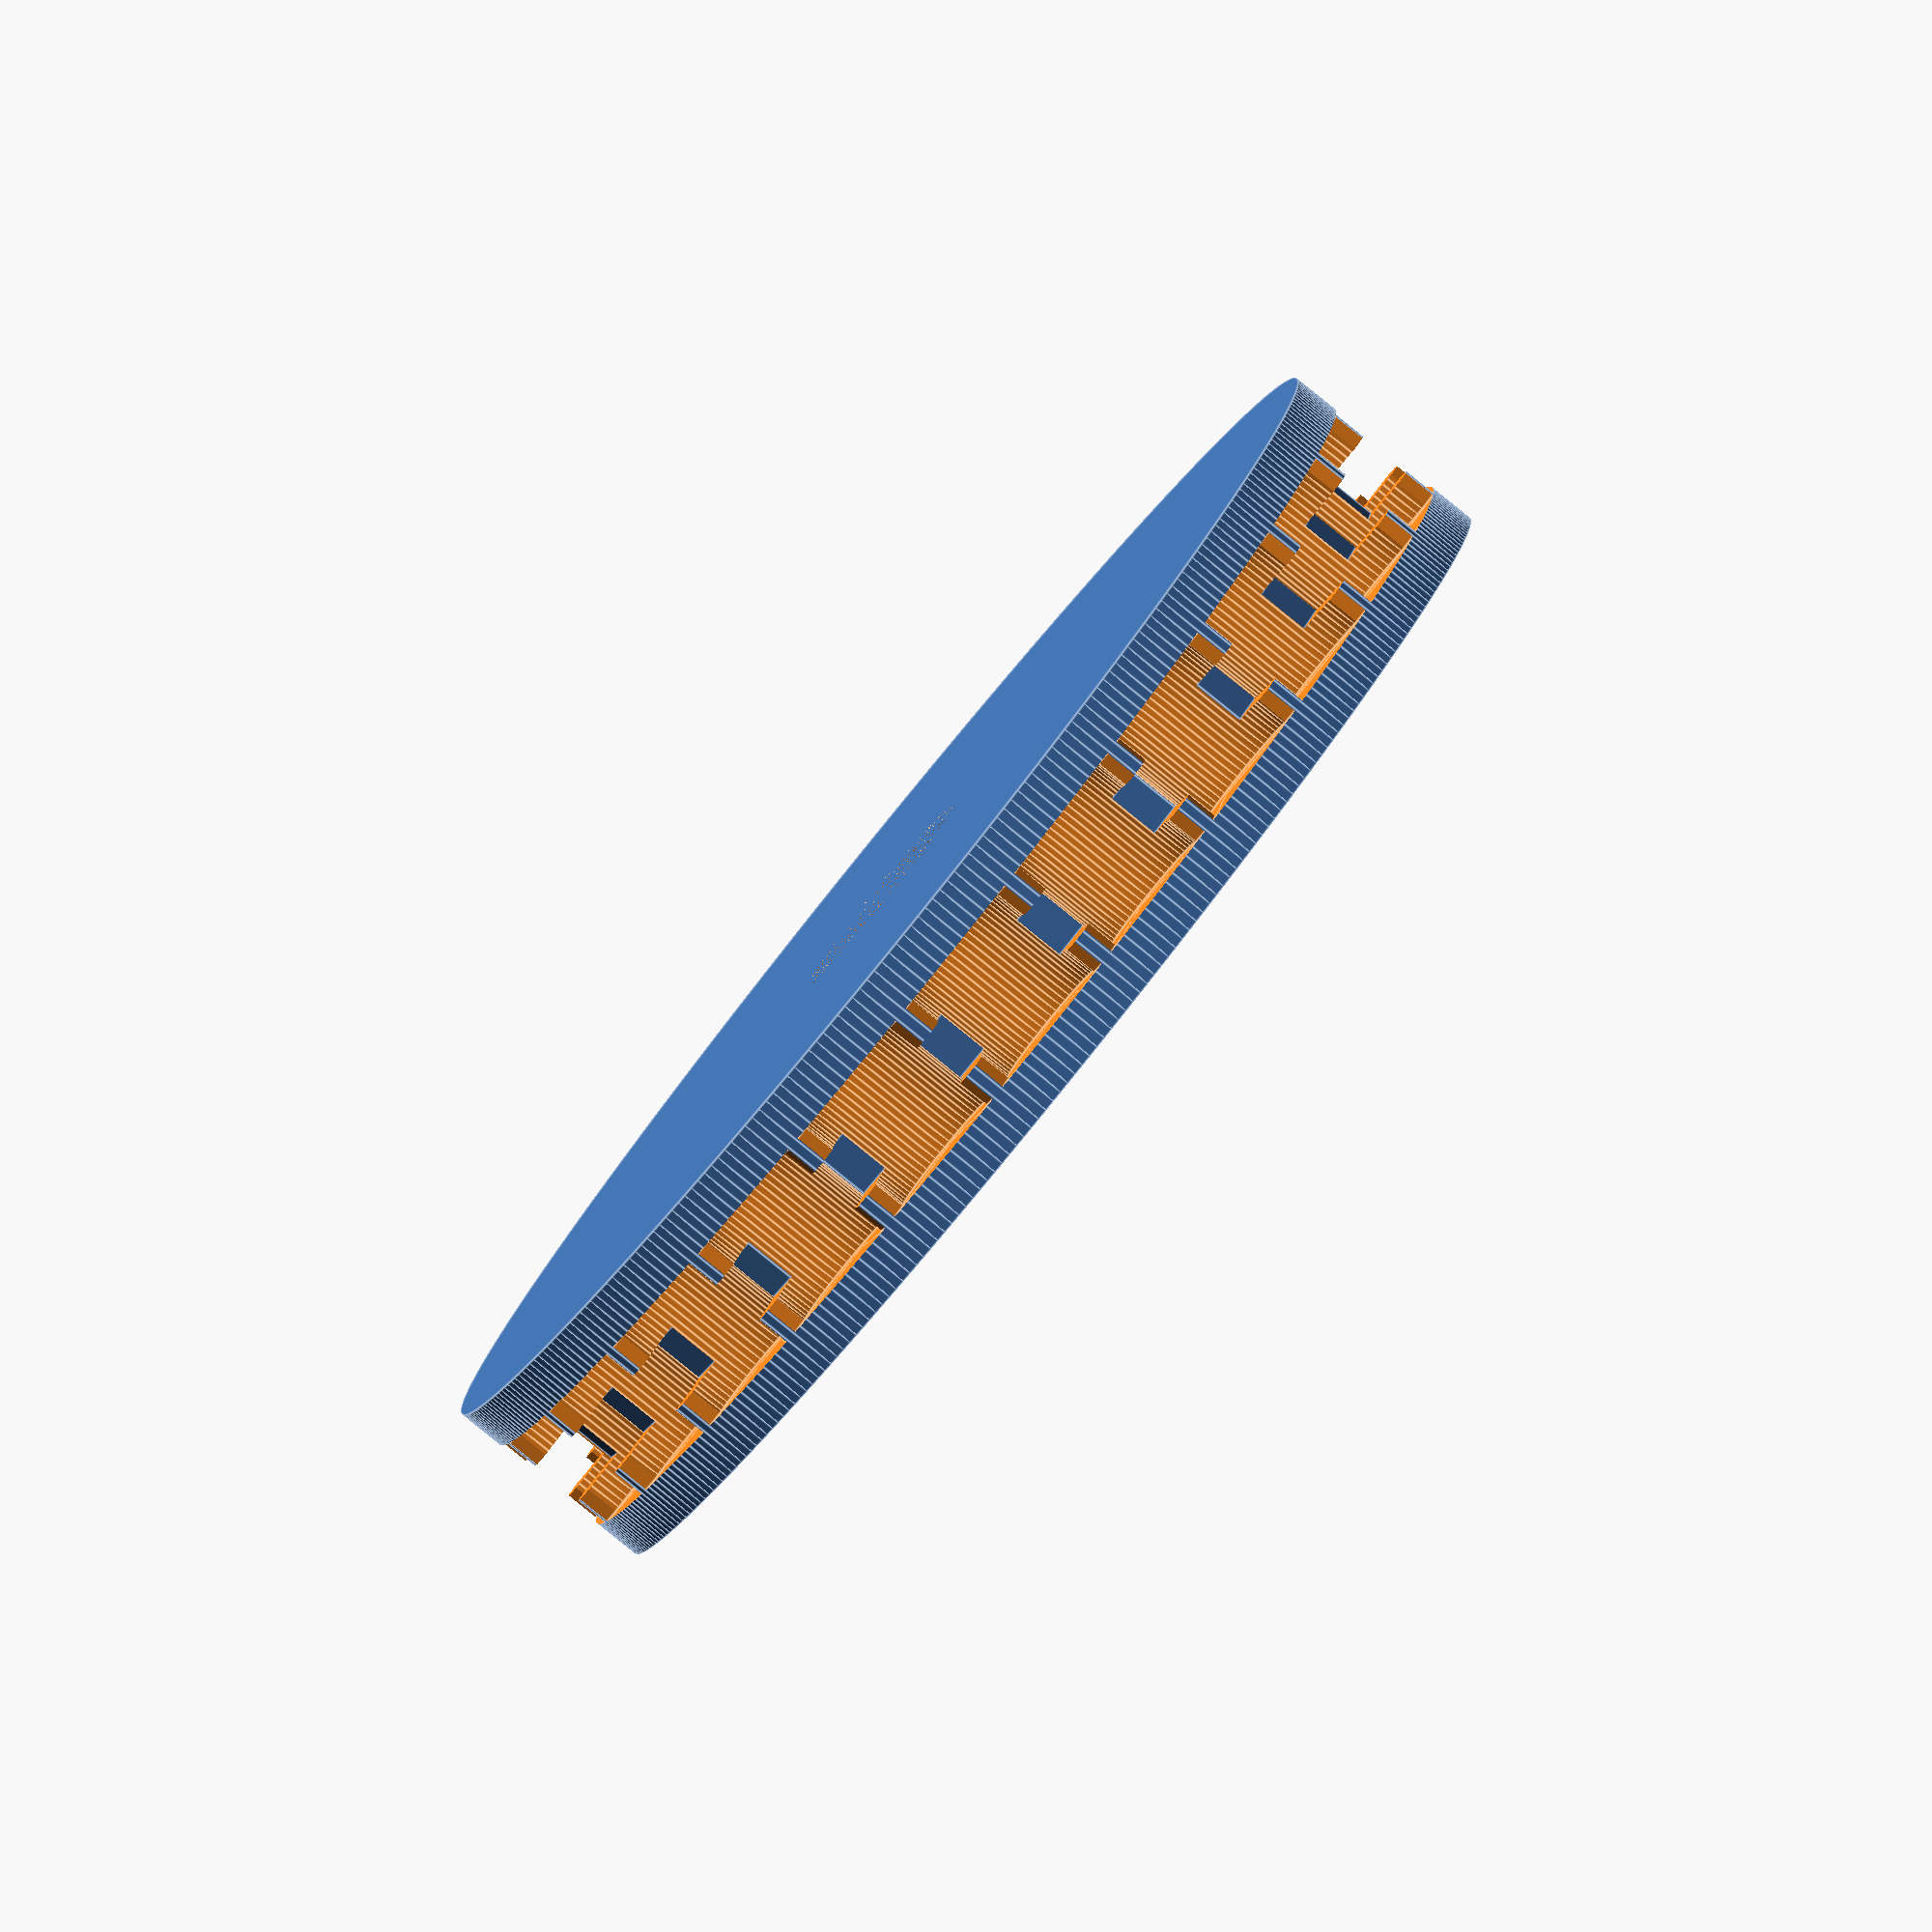
<openscad>
// Curtain configuration
bead_r = 2;
bead_d = bead_r * 2;
inter_bead_distance = 2;
depth = 8; // This is actually hardcoded

// Mating configuration
n_slots = 24;
tol = 0.25;

// Mounting holes configuration
shaft_d = 8;
shaft_cut = 1;
shaft_tol=0.15;

// Calculations
gear_r = n_slots * (bead_d + inter_bead_distance) / (2*PI);
bead_offset_angle = 360 / n_slots;
echo(od=(gear_r+1) * 2);
echo(gr=gear_r);

module slots() {
    for(i = [0:1:n_slots-1]) {
        translate([
        cos(bead_offset_angle*i)*gear_r,
        sin(bead_offset_angle*i)*gear_r,
        2-tol]){
            rotate([0,0,bead_offset_angle*i]){
                cylinder(bead_d+2*tol, bead_r+2*tol, bead_r+2*tol, $fn=60);
                linear_extrude(bead_d+2*tol)
                    polygon([
                        [bead_r,-bead_d],
                        [-bead_r,0],
                        [bead_r,bead_d]
                    ]);
            }
        }
    };
}

module thread_disk() {
    translate([0,0,3]){
        difference() {
            cylinder(2, gear_r+bead_r, gear_r+bead_r);
            cylinder(2, gear_r-1, gear_r-1);
        }
    }
}

module shaft() {
    $fn=120;

    translate([0,0,depth/2]) intersection() {
        cylinder(h=depth, d=shaft_d+shaft_tol*2, center = true);
        translate([0,shaft_cut-shaft_tol,0])
        cube([shaft_d+shaft_tol*2, shaft_d+shaft_tol*2, depth], center = true);
    }
}

module curtain_bead_adaptor() {
    difference() {
        cylinder(8, r=gear_r+1, $fn=360);
        
        slots();
        thread_disk();
        shaft();
    }
}

curtain_bead_adaptor();
</openscad>
<views>
elev=264.2 azim=204.8 roll=129.0 proj=o view=edges
</views>
